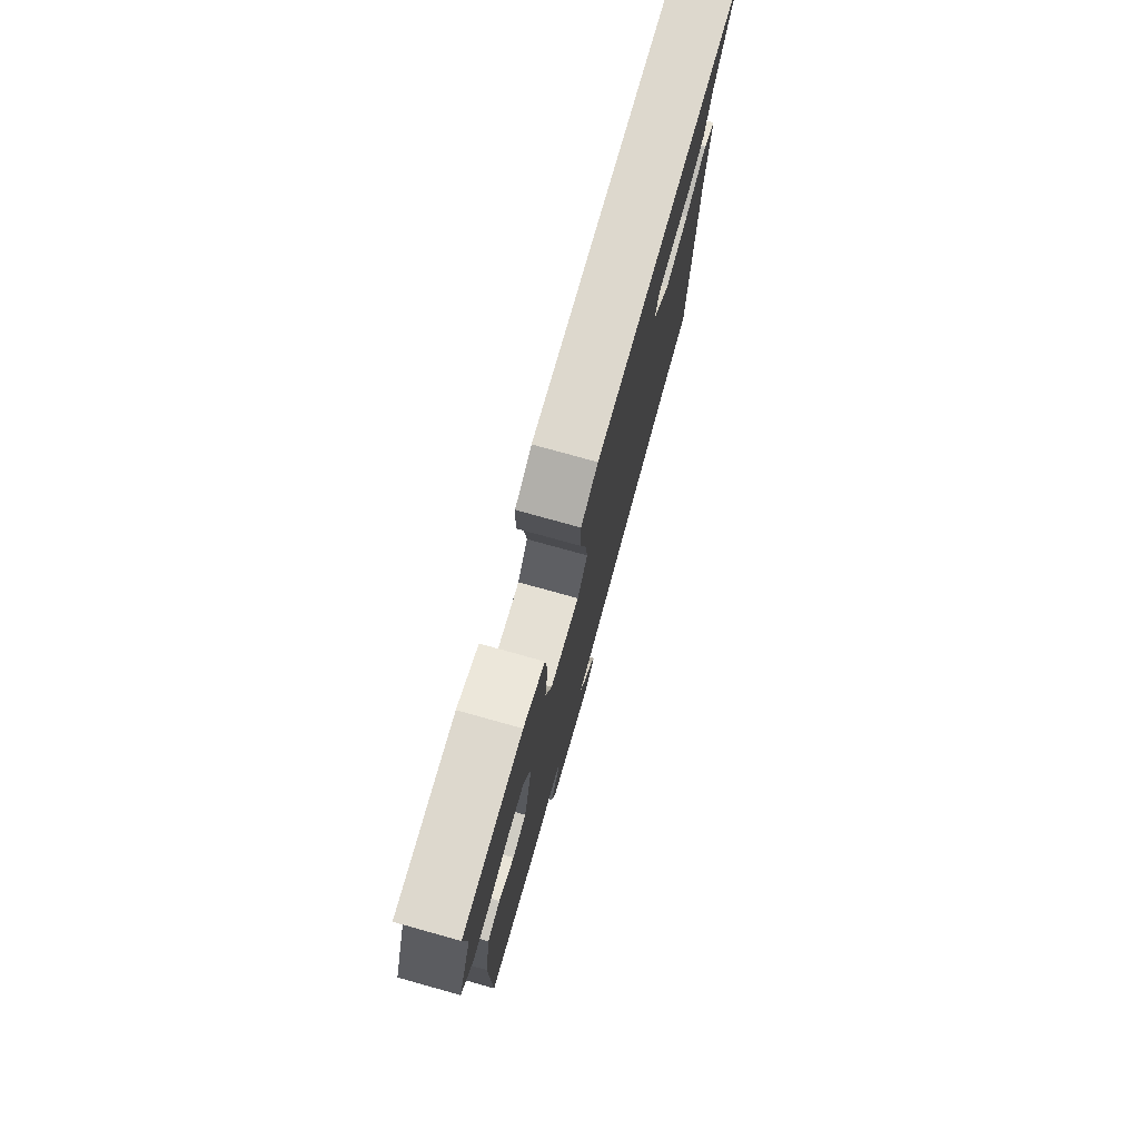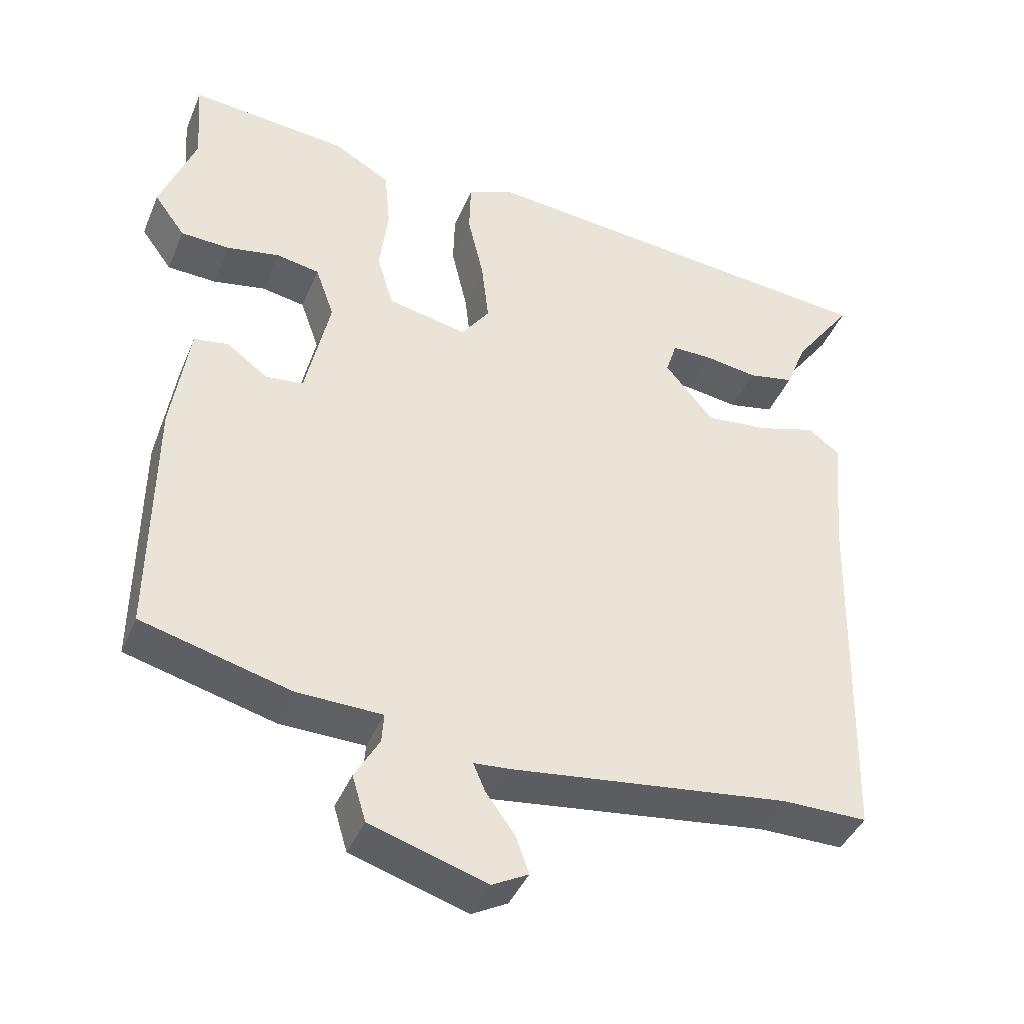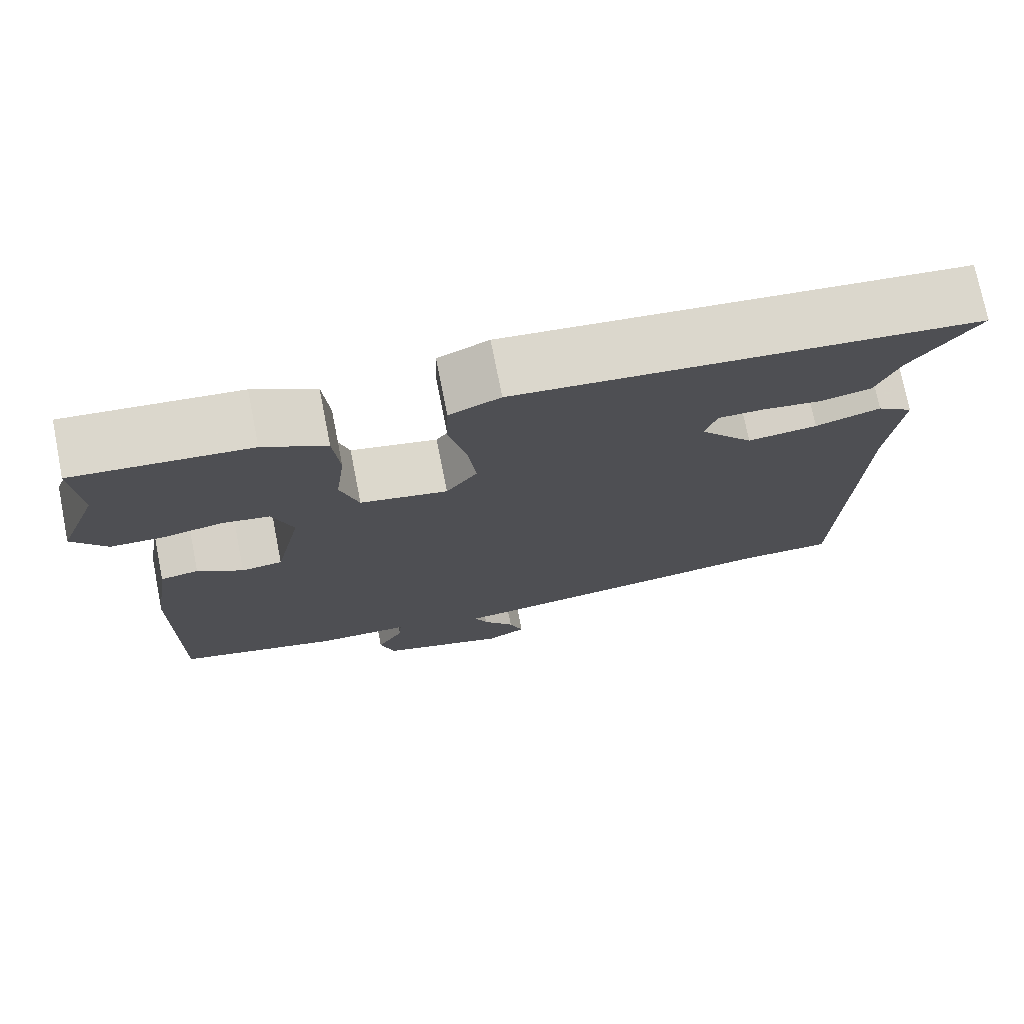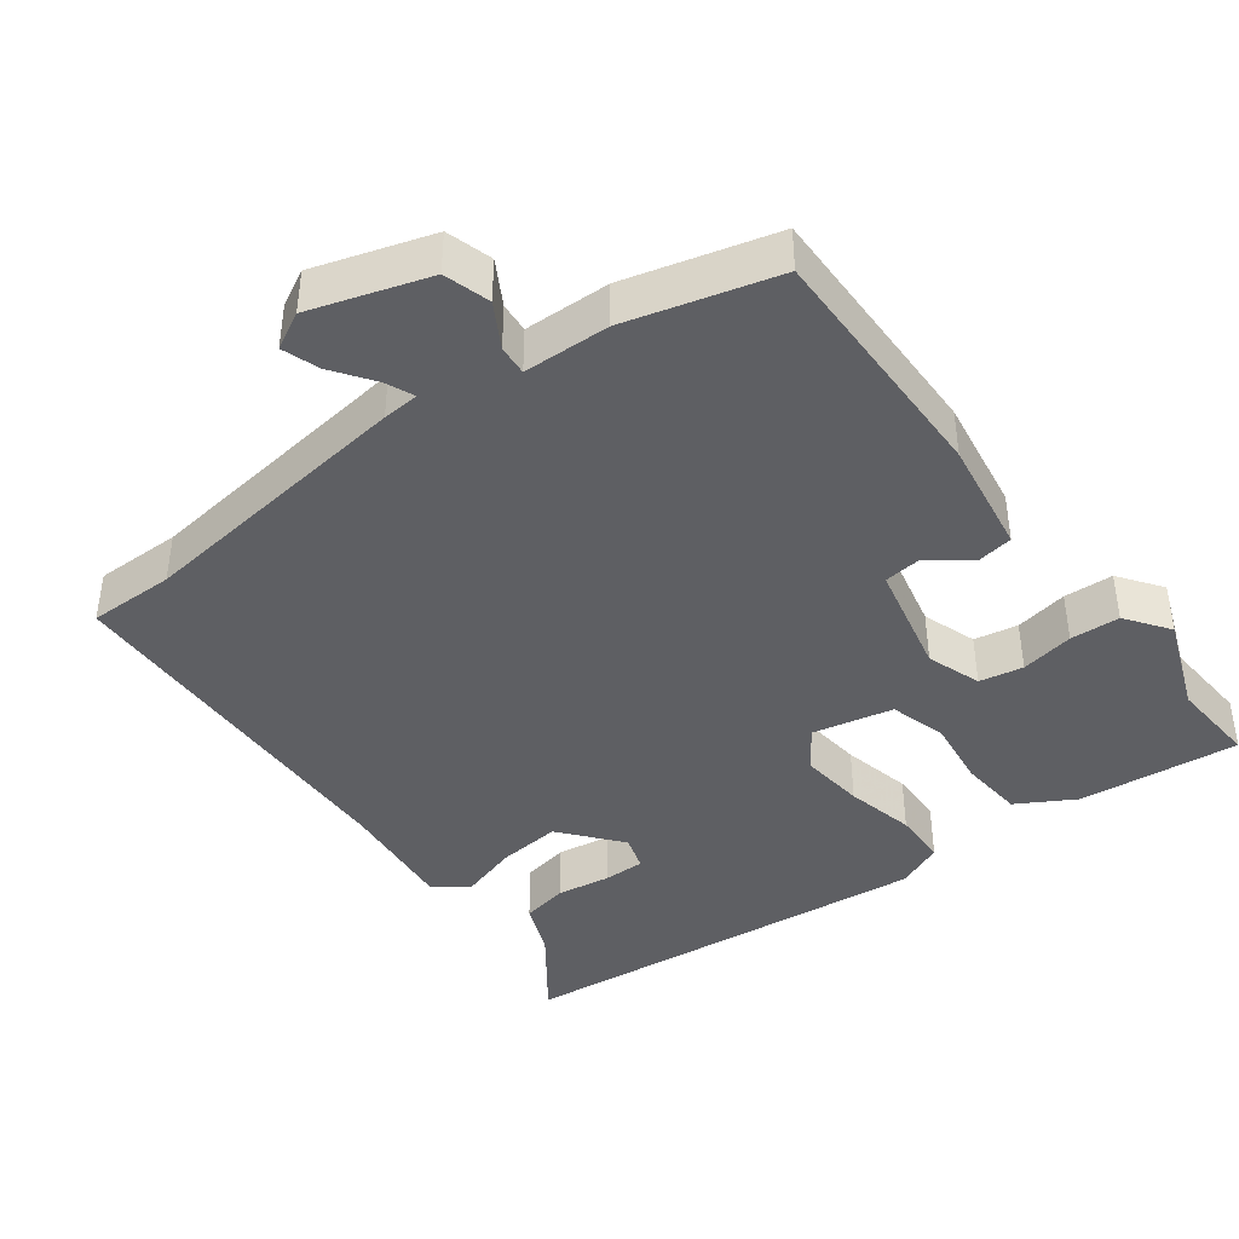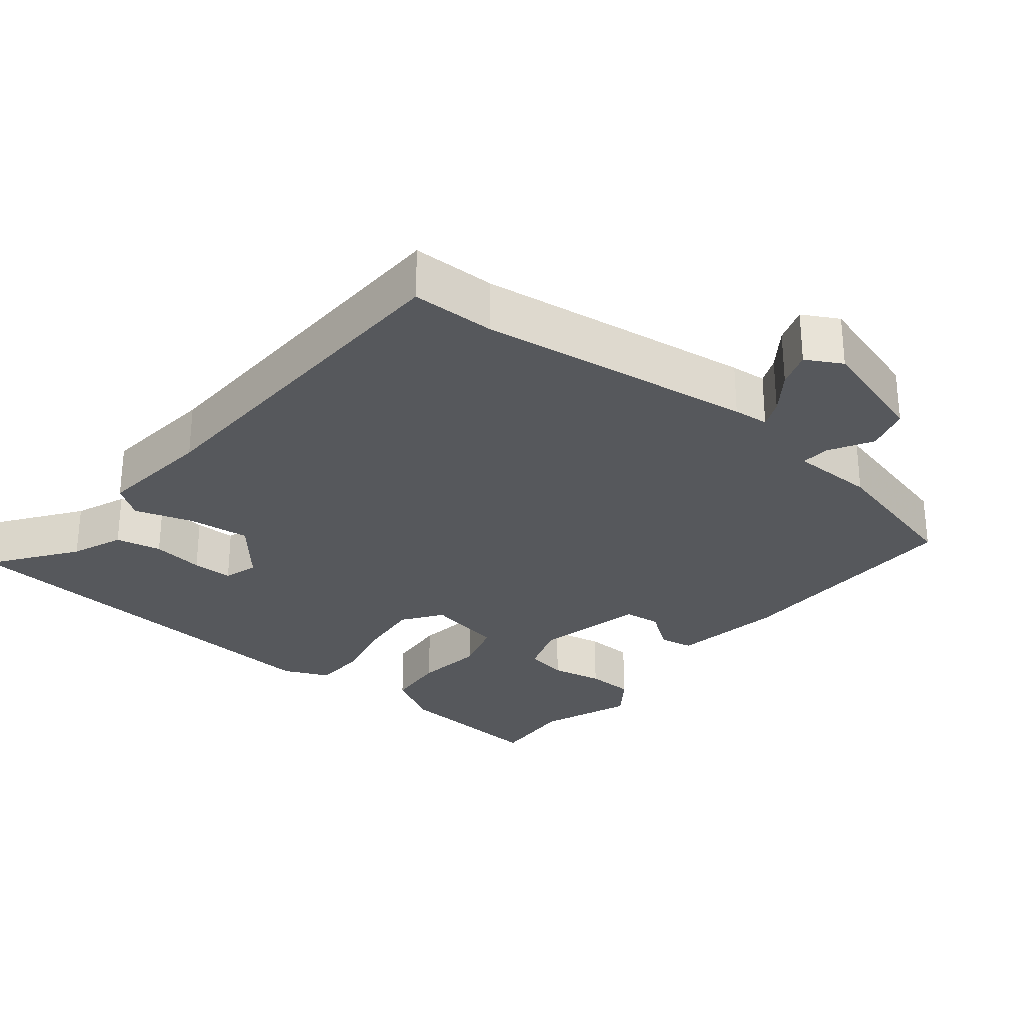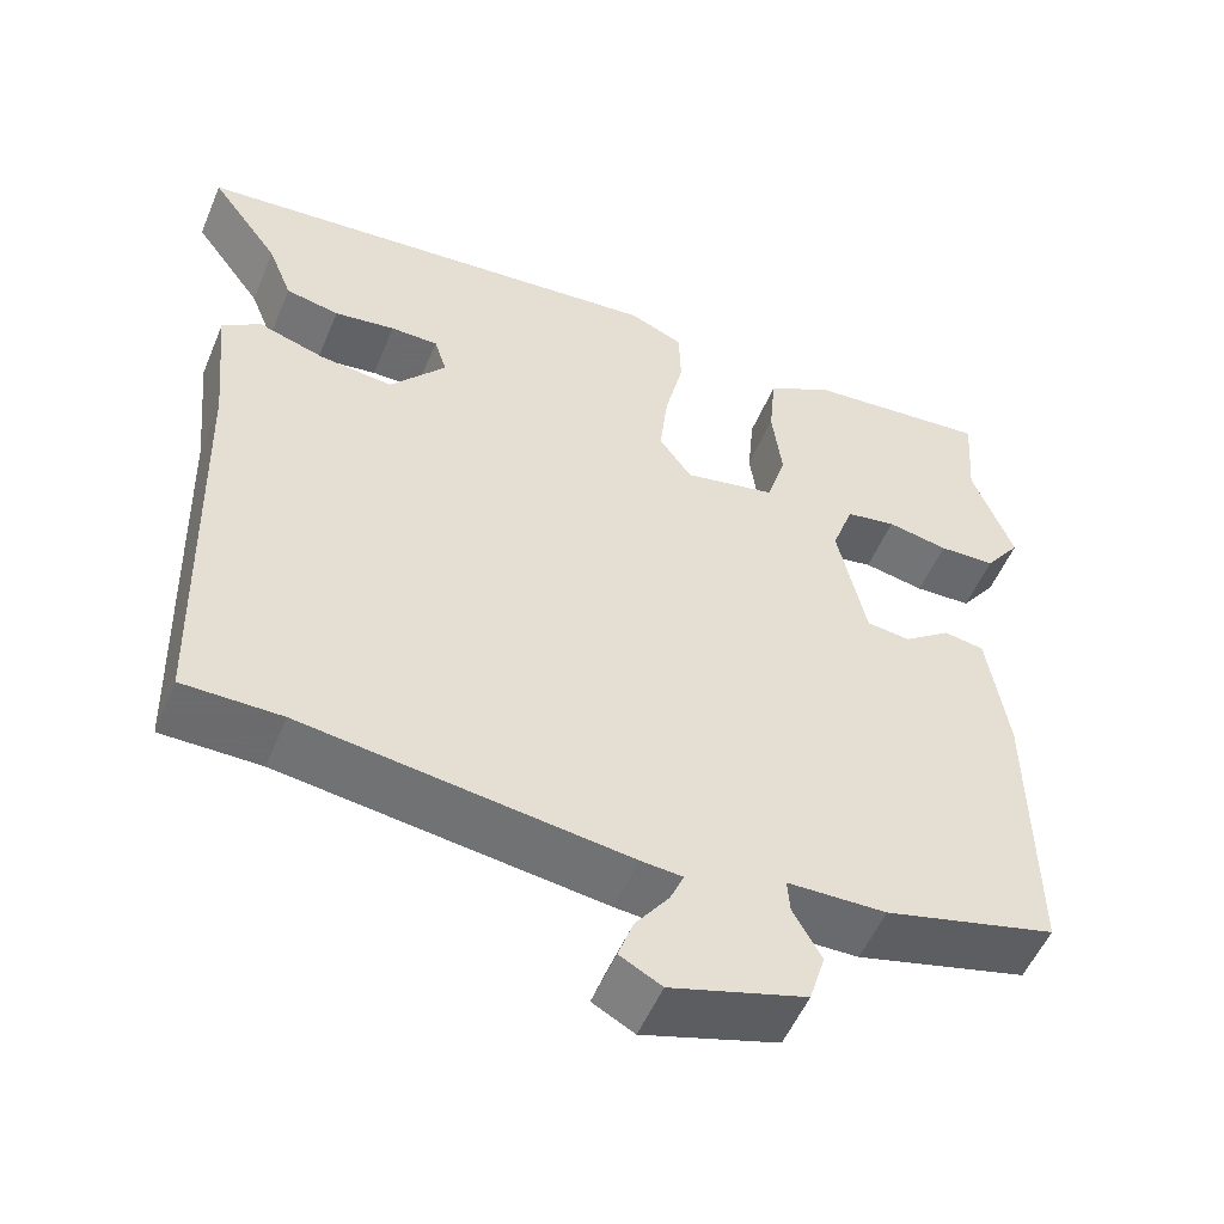
<metadata>
{"format":"obj","ext":"obj","renderer":"f3d","projection":"perspective","resolution":1024,"background":"white","views":[{"elev":77.7,"azim":-74.5,"up":"+Z"},{"elev":-41.7,"azim":-21.6,"up":"+Z"},{"elev":74.8,"azim":-11.2,"up":"+Z"},{"elev":-41.5,"azim":-143.4,"up":"+Y"},{"elev":-28.3,"azim":141.1,"up":"+Y"},{"elev":-53.5,"azim":157.4,"up":"+Z"}]}
</metadata>
<code>
v 0.574 0.07 0.493
v 0.491 0.07 0.378
v 0.462 0.07 0.305
v 0.398 0.07 0.292
v 0.325 0.07 0.303
v 0.268 0.07 0.303
v 0.253 0.07 0.255
v 0.32 0.07 0.174
v 0.407 0.07 0.183
v 0.488 0.07 0.208
v 0.533 0.07 0.175
v 0.517 0.07 0.011
v 0.503 0.07 -0.5
v 0.385 0.07 -0.5
v -0.001 0.07 -0.55
v -0.051 0.07 -0.554
v -0.034 0.07 -0.593
v 0.006 0.07 -0.648
v 0.024 0.07 -0.699
v -0.026 0.07 -0.726
v -0.187 0.07 -0.676
v -0.206 0.07 -0.613
v -0.172 0.07 -0.553
v -0.169 0.07 -0.512
v -0.287 0.07 -0.509
v -0.492 0.07 -0.455
v -0.489 0.07 -0.114
v -0.465 0.07 0.044
v -0.417 0.07 0.052
v -0.36 0.07 0.01
v -0.308 0.07 0.016
v -0.274 0.07 0.171
v -0.3 0.07 0.245
v -0.36 0.07 0.256
v -0.433 0.07 0.242
v -0.501 0.07 0.245
v -0.544 0.07 0.304
v -0.495 0.07 0.434
v -0.504 0.07 0.555
v -0.284 0.07 0.534
v -0.205 0.07 0.489
v -0.197 0.07 0.402
v -0.209 0.07 0.305
v -0.186 0.07 0.229
v -0.076 0.07 0.206
v -0.037 0.07 0.261
v -0.047 0.07 0.35
v -0.069 0.07 0.445
v -0.067 0.07 0.52
v -0.003 0.07 0.548
v 0.574 0 0.493
v 0.491 0 0.378
v 0.462 0 0.305
v 0.398 0 0.292
v 0.325 0 0.303
v 0.268 0 0.303
v 0.253 0 0.255
v 0.32 0 0.174
v 0.407 0 0.183
v 0.488 0 0.208
v 0.533 0 0.175
v 0.517 0 0.011
v 0.503 0 -0.5
v 0.385 0 -0.5
v -0.001 0 -0.55
v -0.051 0 -0.554
v -0.034 0 -0.593
v 0.006 0 -0.648
v 0.024 0 -0.699
v -0.026 0 -0.726
v -0.187 0 -0.676
v -0.206 0 -0.613
v -0.172 0 -0.553
v -0.169 0 -0.512
v -0.287 0 -0.509
v -0.492 0 -0.455
v -0.489 0 -0.114
v -0.465 0 0.044
v -0.417 0 0.052
v -0.36 0 0.01
v -0.308 0 0.016
v -0.274 0 0.171
v -0.3 0 0.245
v -0.36 0 0.256
v -0.433 0 0.242
v -0.501 0 0.245
v -0.544 0 0.304
v -0.495 0 0.434
v -0.504 0 0.555
v -0.284 0 0.534
v -0.205 0 0.489
v -0.197 0 0.402
v -0.209 0 0.305
v -0.186 0 0.229
v -0.076 0 0.206
v -0.037 0 0.261
v -0.047 0 0.35
v -0.069 0 0.445
v -0.067 0 0.52
v -0.003 0 0.548
f 50 1 2
f 49 50 2
f 48 49 2
f 47 48 2
f 46 47 2
f 45 46 2
f 41 42 43
f 40 41 43
f 39 40 43
f 38 39 43
f 37 38 43
f 36 37 43
f 35 36 43
f 34 35 43
f 33 34 43 44
f 32 33 44 45
f 28 29 30
f 27 28 30
f 26 27 30
f 25 26 30
f 24 25 30
f 24 30 31
f 21 22 23
f 20 21 23
f 19 20 23
f 18 19 23
f 17 18 23
f 16 17 23 24
f 31 32 45
f 24 31 45
f 16 24 45
f 15 16 45
f 14 15 45
f 9 10 11 12
f 12 13 14
f 9 12 14
f 8 9 14
f 2 3 4 5
f 2 5 6
f 45 2 6
f 7 8 14 45
f 6 7 45
f 52 51 100
f 52 100 99
f 52 99 98
f 52 98 97
f 52 97 96
f 52 96 95
f 93 92 91
f 93 91 90
f 93 90 89
f 93 89 88
f 93 88 87
f 93 87 86
f 93 86 85
f 93 85 84
f 94 93 84 83
f 95 94 83 82
f 80 79 78
f 80 78 77
f 80 77 76
f 80 76 75
f 80 75 74
f 81 80 74
f 73 72 71
f 73 71 70
f 73 70 69
f 73 69 68
f 73 68 67
f 74 73 67 66
f 95 82 81
f 95 81 74
f 95 74 66
f 95 66 65
f 95 65 64
f 62 61 60 59
f 64 63 62
f 64 62 59
f 64 59 58
f 55 54 53 52
f 56 55 52
f 56 52 95
f 95 64 58 57
f 95 57 56
f 1 51 52 2
f 2 52 53 3
f 3 53 54 4
f 4 54 55 5
f 5 55 56 6
f 6 56 57 7
f 7 57 58 8
f 8 58 59 9
f 9 59 60 10
f 10 60 61 11
f 11 61 62 12
f 12 62 63 13
f 13 63 64 14
f 14 64 65 15
f 15 65 66 16
f 16 66 67 17
f 17 67 68 18
f 18 68 69 19
f 19 69 70 20
f 20 70 71 21
f 21 71 72 22
f 22 72 73 23
f 23 73 74 24
f 24 74 75 25
f 25 75 76 26
f 26 76 77 27
f 27 77 78 28
f 28 78 79 29
f 29 79 80 30
f 30 80 81 31
f 31 81 82 32
f 32 82 83 33
f 33 83 84 34
f 34 84 85 35
f 35 85 86 36
f 36 86 87 37
f 37 87 88 38
f 38 88 89 39
f 39 89 90 40
f 40 90 91 41
f 41 91 92 42
f 42 92 93 43
f 43 93 94 44
f 44 94 95 45
f 45 95 96 46
f 46 96 97 47
f 47 97 98 48
f 48 98 99 49
f 49 99 100 50
f 50 100 51 1

</code>
